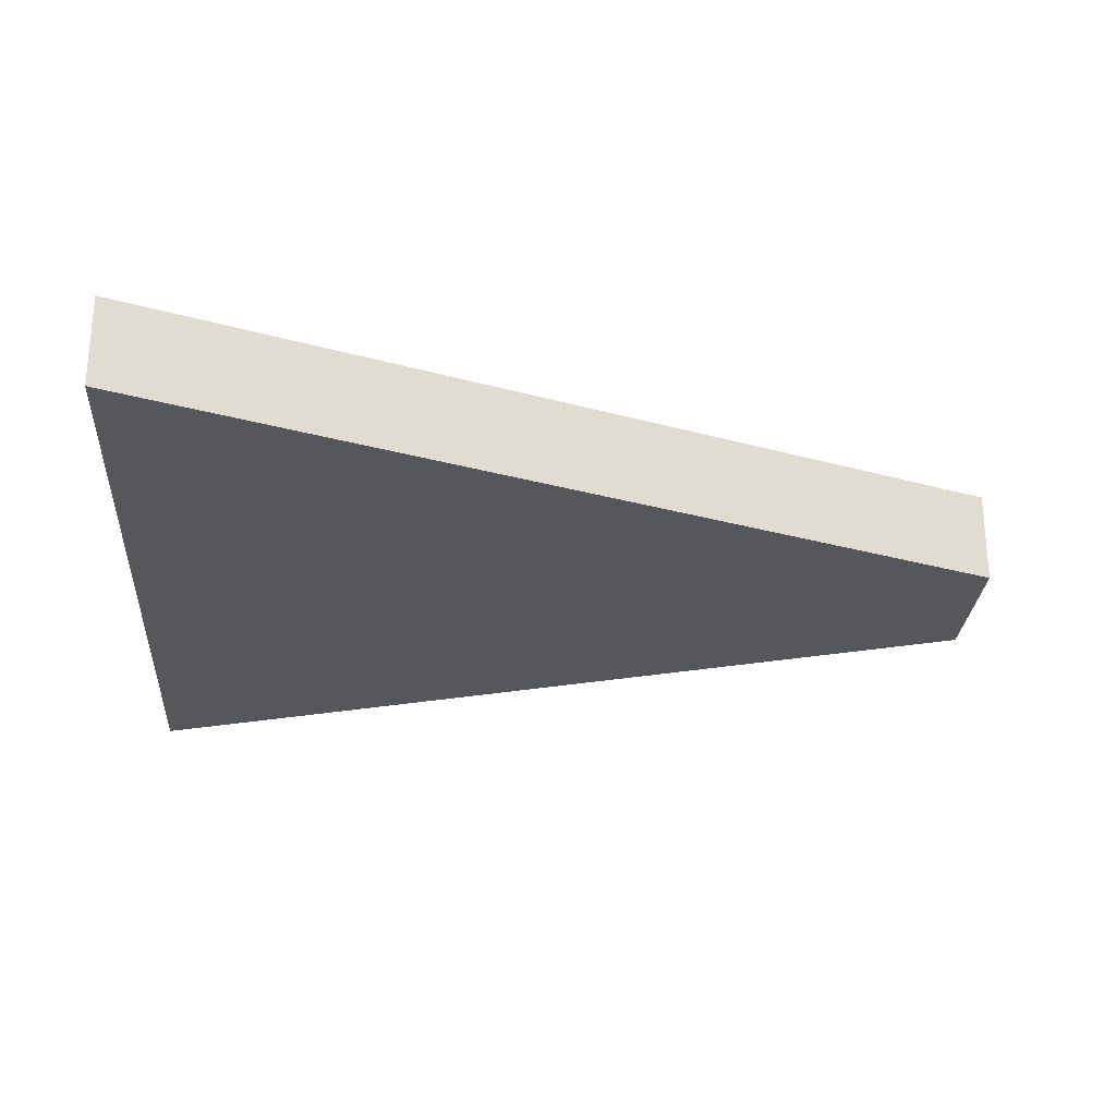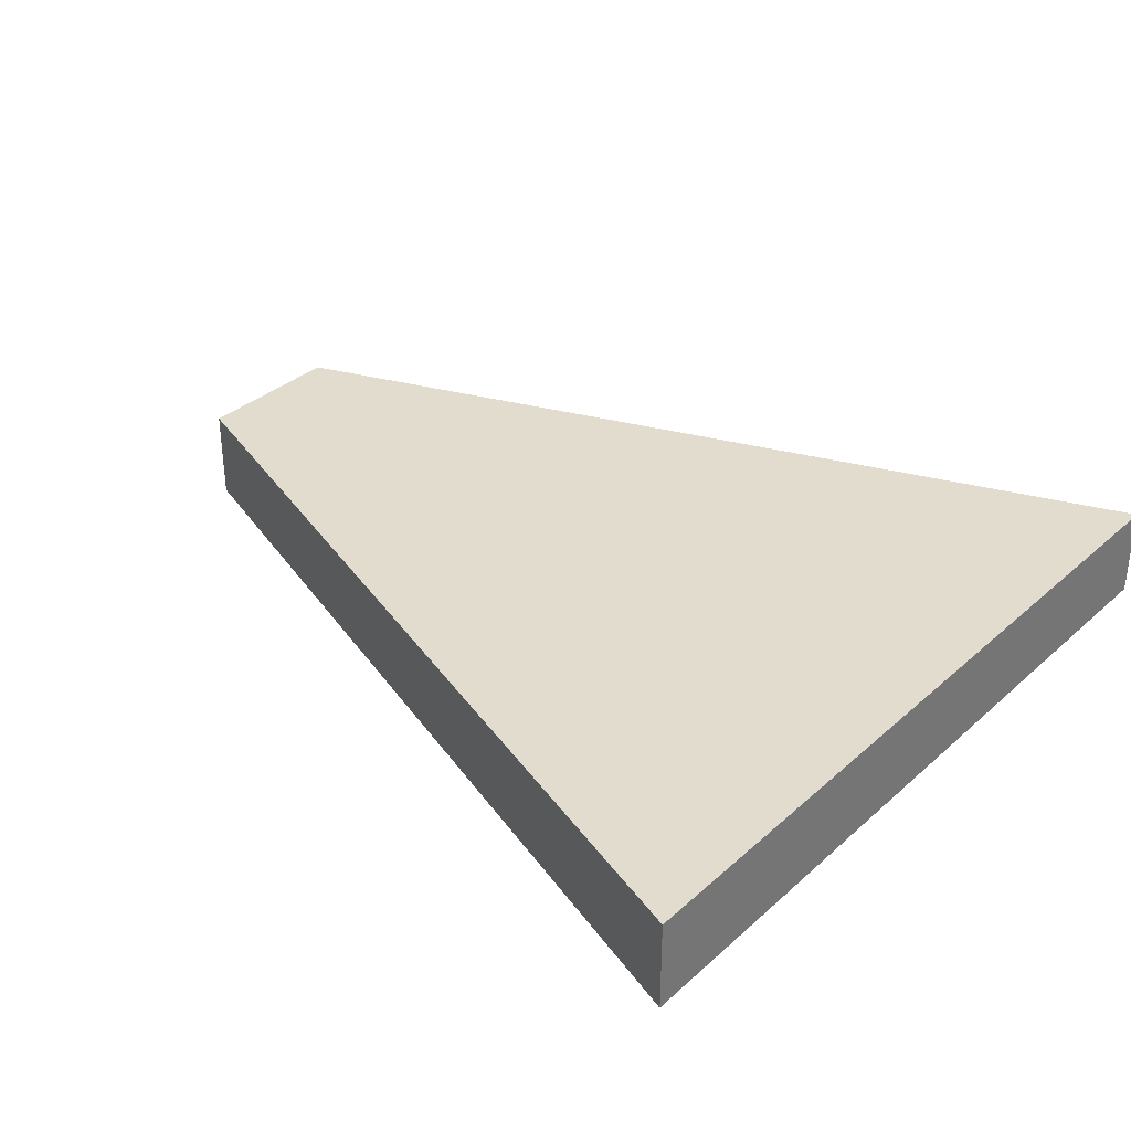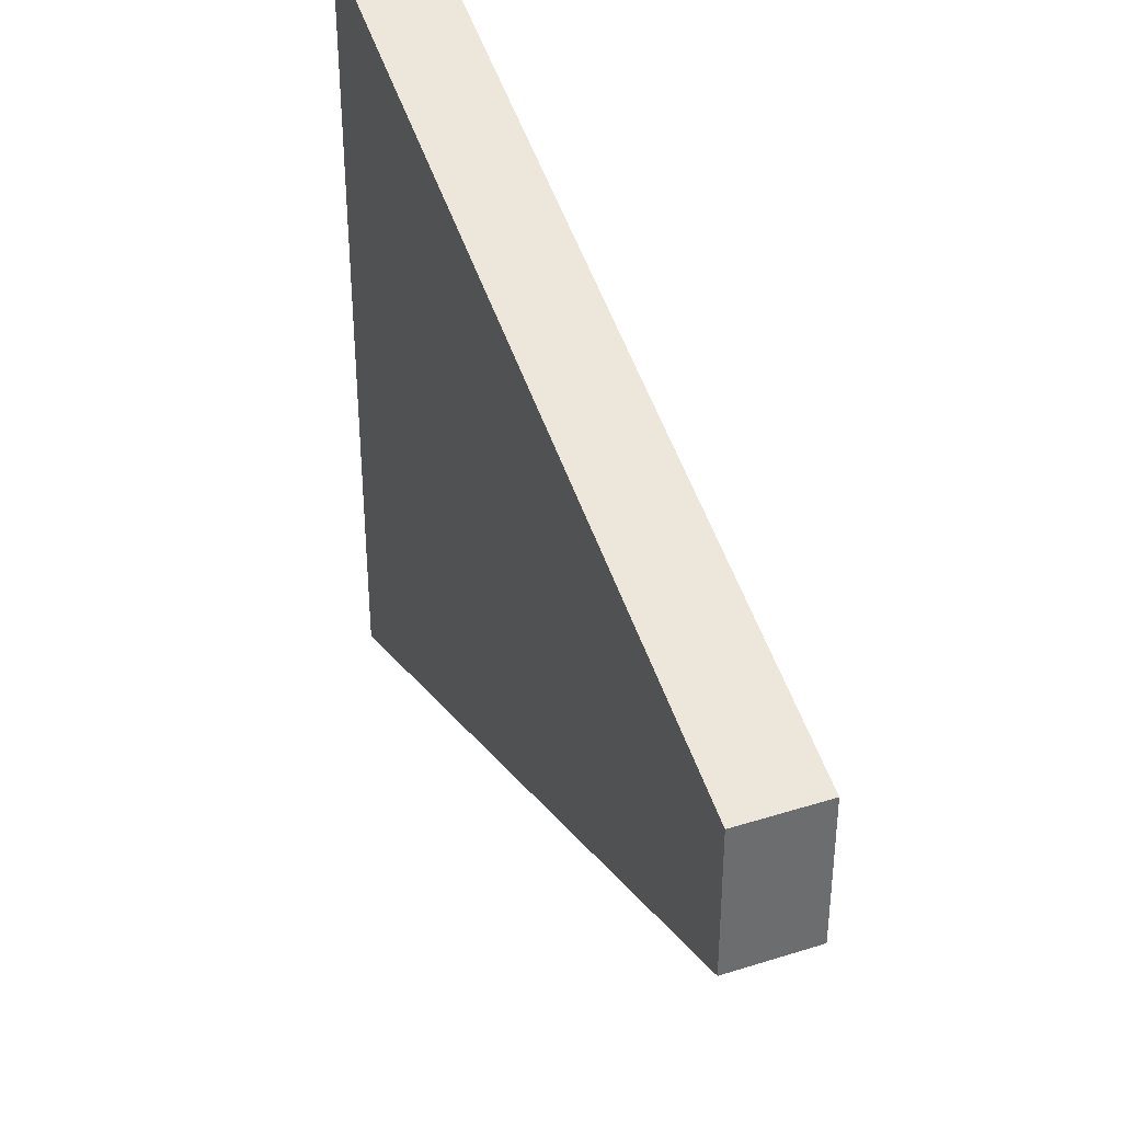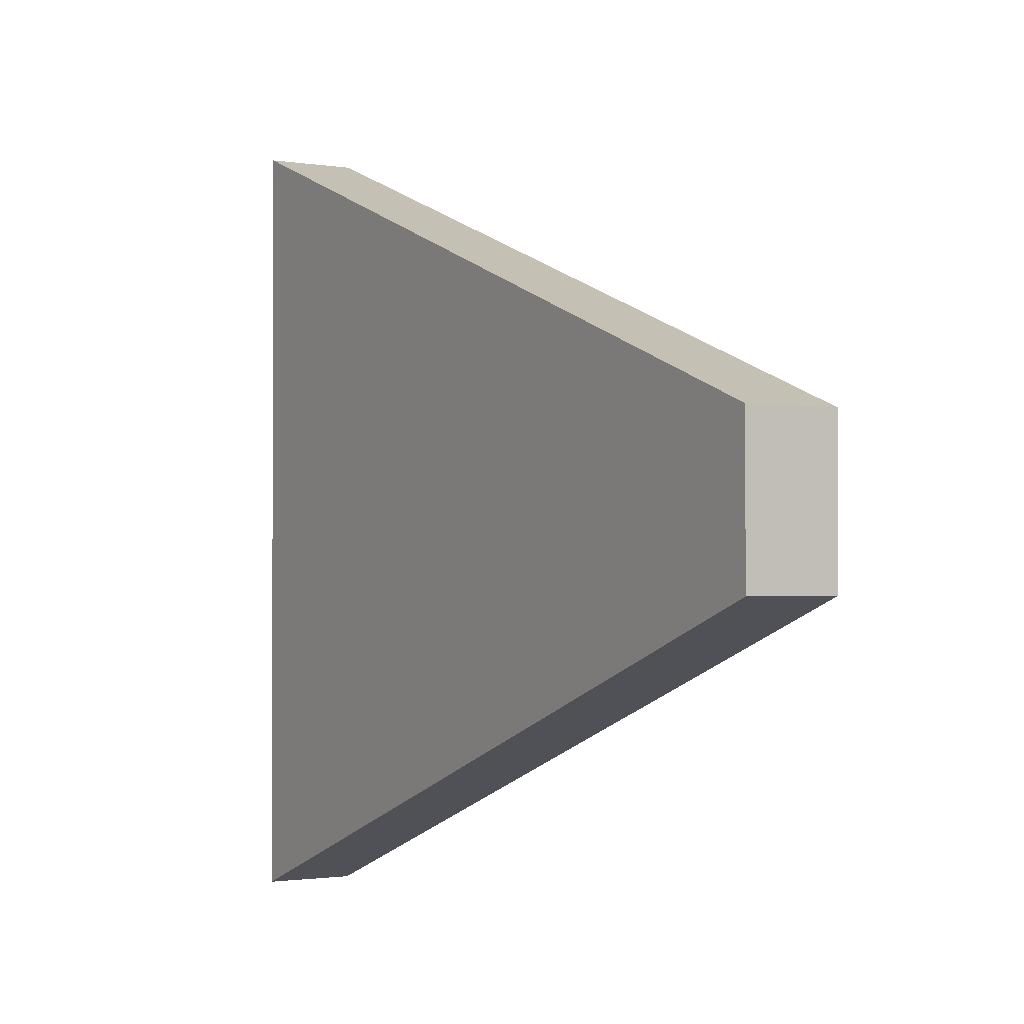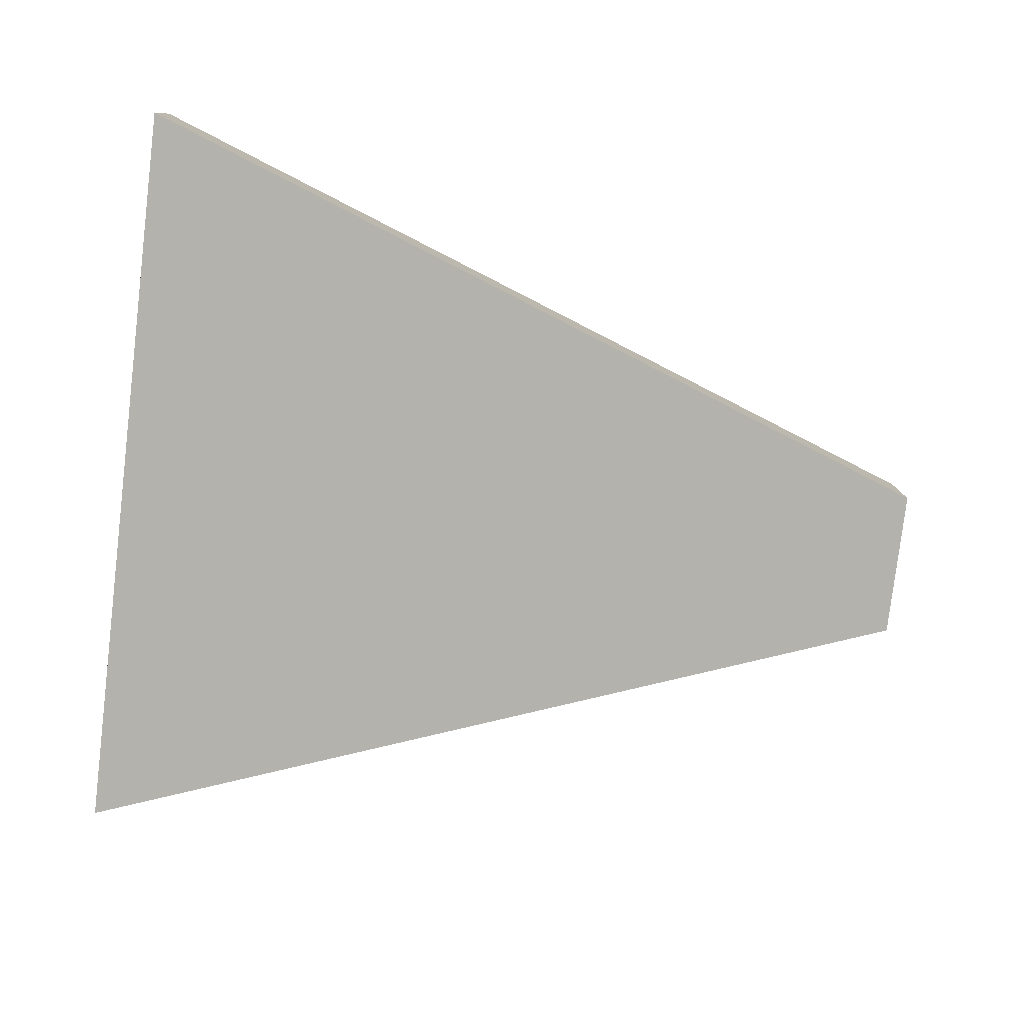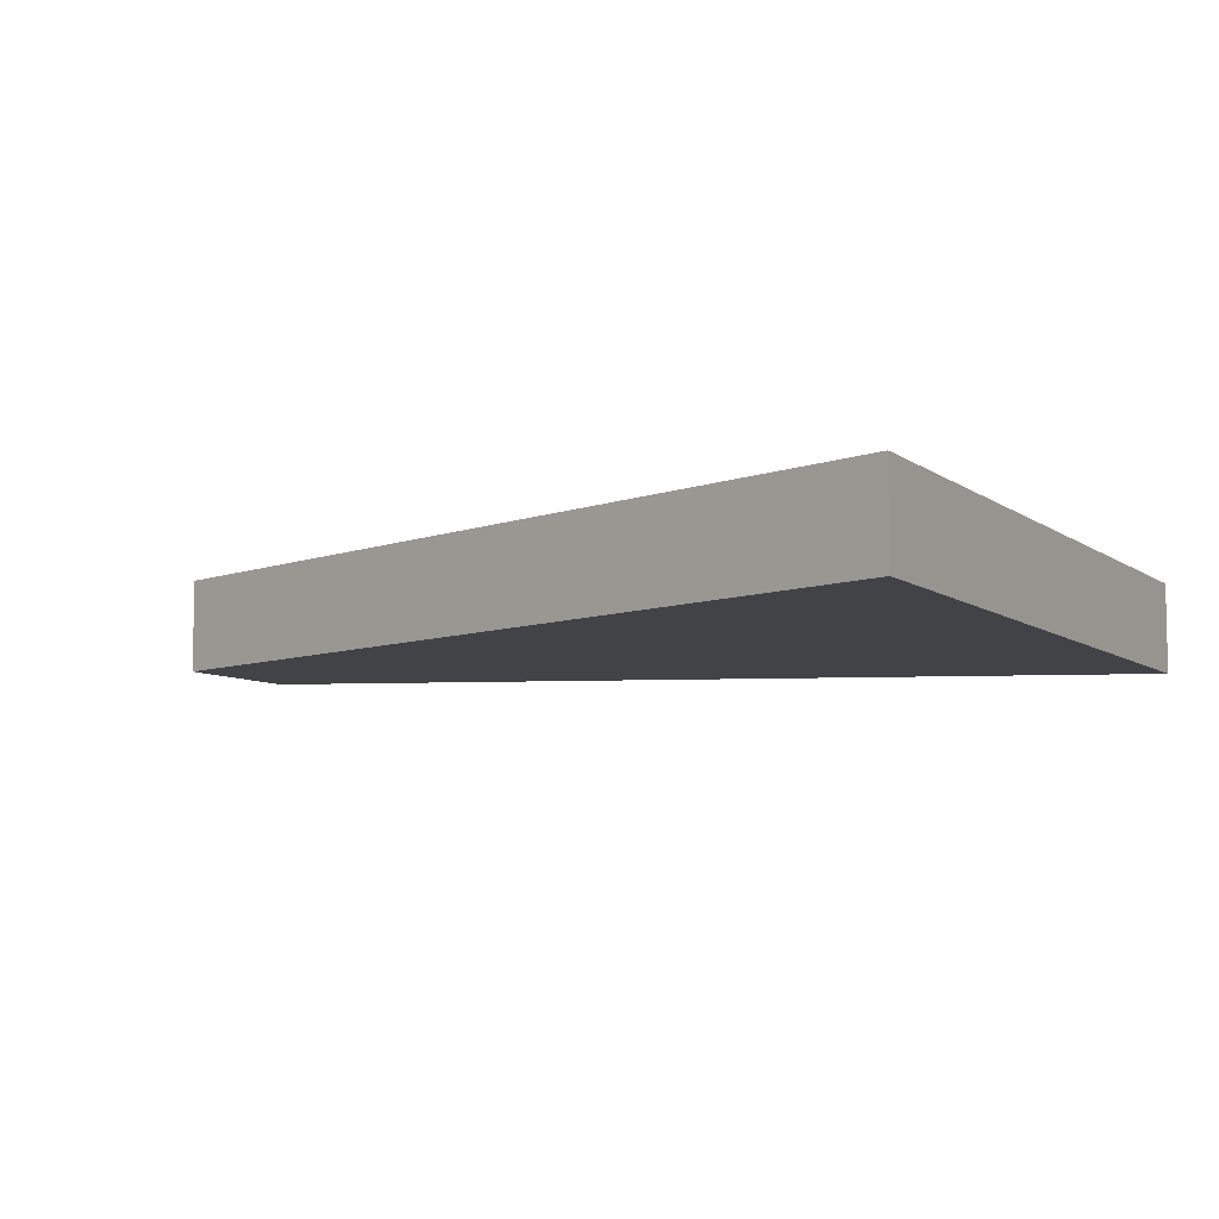
<metadata>
{"format":"obj","ext":"obj","renderer":"f3d","projection":"perspective","resolution":1024,"background":"white","views":[{"elev":-26.5,"azim":176.2,"up":"+Z"},{"elev":34.0,"azim":40.0,"up":"+Z"},{"elev":37.4,"azim":-111.9,"up":"+Y"},{"elev":-1.4,"azim":-121.0,"up":"+Y"},{"elev":-79.5,"azim":173.2,"up":"+Z"},{"elev":-7.3,"azim":27.4,"up":"+Z"}]}
</metadata>
<code>
o object
v -4.188 1.215 0.5028
v -4.188 -1.215 0.5028
v 9.655 -6.323 0.5028
v 9.655 6.323 0.5028
v -4.188 1.215 -0.9722
v -4.188 -1.215 -0.9722
v 9.655 -6.323 -0.9722
v 9.655 6.323 -0.9722
f 1 2 3 4
f 1 5 6 2
f 2 6 7 3
f 7 8 4 3
f 4 8 5 1
f 5 8 7 6

</code>
